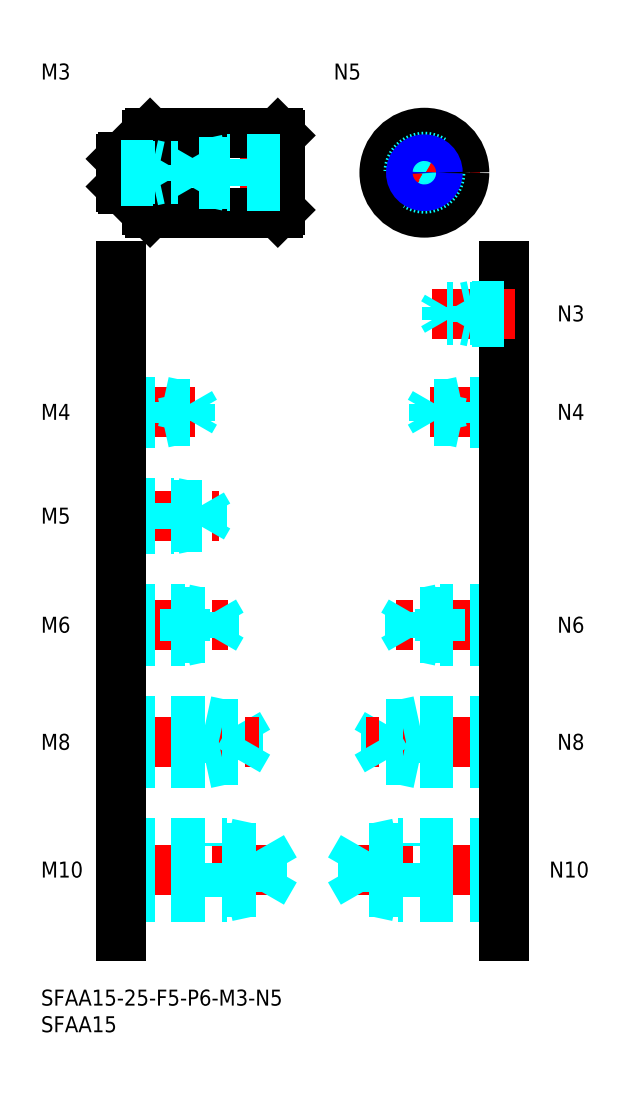
<metadata>
{"format":"dxf","ext":"dxf","renderer":"ezdxf+matplotlib","layout":"modelspace","background":"white","min_lineweight":24,"dpi":150}
</metadata>
<code>
0
SECTION
2
ENTITIES
0
INSERT
8
MSM_CONTINUOUS
2
*U4
10
0
20
0
30
0
0
INSERT
8
MSM_CONTINUOUS
2
*U5
10
0
20
0
30
0
0
INSERT
8
MSM_CONTINUOUS
2
*U6
10
0
20
0
30
0
0
LINE
8
MSM_CENTER
10
13
20
22.5
30
0
11
46
21
22.5
31
0
0
LINE
8
MSM_DASHED
10
41.58
20
18.31
30
0
11
41.58
21
26.69
31
0
0
LINE
8
MSM_DASHED
10
41.58
20
26.69
30
0
11
44
21
22.5
31
0
0
LINE
8
MSM_DASHED
10
35
20
17.5
30
0
11
35
21
27.5
31
0
0
LINE
8
MSM_DASHED
10
15
20
18.31
30
0
11
41.58
21
18.31
31
0
0
LINE
8
MSM_DASHED
10
15
20
17.5
30
0
11
35
21
17.5
31
0
0
LINE
8
MSM_DASHED
10
35
20
17.5
30
0
11
38.75
21
18.31
31
0
0
LINE
8
MSM_DASHED
10
41.58
20
18.31
30
0
11
44
21
22.5
31
0
0
LINE
8
MSM_DASHED
10
15
20
27.5
30
0
11
35
21
27.5
31
0
0
LINE
8
MSM_DASHED
10
15
20
26.69
30
0
11
41.58
21
26.69
31
0
0
LINE
8
MSM_DASHED
10
35
20
27.5
30
0
11
38.75
21
26.69
31
0
0
INSERT
8
MSM_CONTINUOUS
2
*U7
10
0
20
0
30
0
0
LINE
8
MSM_DASHED
10
31
20
42.5
30
0
11
31
21
50.5
31
0
0
LINE
8
MSM_DASHED
10
37.08
20
43.18
30
0
11
37.08
21
49.82
31
0
0
LINE
8
MSM_DASHED
10
37.08
20
49.82
30
0
11
39
21
46.5
31
0
0
LINE
8
MSM_CENTER
10
13
20
46.5
30
0
11
41
21
46.5
31
0
0
LINE
8
MSM_DASHED
10
15
20
43.18
30
0
11
37.08
21
43.18
31
0
0
LINE
8
MSM_DASHED
10
15
20
42.5
30
0
11
31
21
42.5
31
0
0
LINE
8
MSM_DASHED
10
31
20
42.5
30
0
11
34.12
21
43.18
31
0
0
LINE
8
MSM_DASHED
10
37.08
20
43.18
30
0
11
39
21
46.5
31
0
0
LINE
8
MSM_DASHED
10
15
20
50.5
30
0
11
31
21
50.5
31
0
0
LINE
8
MSM_DASHED
10
15
20
49.82
30
0
11
37.08
21
49.82
31
0
0
LINE
8
MSM_DASHED
10
31
20
50.5
30
0
11
34.12
21
49.82
31
0
0
INSERT
8
MSM_CONTINUOUS
2
*U8
10
0
20
0
30
0
0
LINE
8
MSM_CENTER
10
13
20
68.5
30
0
11
36
21
68.5
31
0
0
LINE
8
MSM_DASHED
10
15
20
71.5
30
0
11
27
21
71.5
31
0
0
LINE
8
MSM_DASHED
10
15
20
70.96
30
0
11
32.58
21
70.96
31
0
0
LINE
8
MSM_DASHED
10
15
20
66.04
30
0
11
32.58
21
66.04
31
0
0
LINE
8
MSM_DASHED
10
15
20
65.5
30
0
11
27
21
65.5
31
0
0
LINE
8
MSM_DASHED
10
27
20
65.5
30
0
11
27
21
71.5
31
0
0
LINE
8
MSM_DASHED
10
32.58
20
66.04
30
0
11
32.58
21
70.96
31
0
0
LINE
8
MSM_DASHED
10
32.58
20
70.96
30
0
11
34
21
68.5
31
0
0
LINE
8
MSM_DASHED
10
32.58
20
66.04
30
0
11
34
21
68.5
31
0
0
LINE
8
MSM_DASHED
10
27
20
65.5
30
0
11
29.5
21
66.04
31
0
0
LINE
8
MSM_DASHED
10
27
20
71.5
30
0
11
29.5
21
70.96
31
0
0
INSERT
8
MSM_CONTINUOUS
2
*U9
10
0
20
0
30
0
0
LINE
8
MSM_CENTER
10
13
20
89
30
0
11
33.5
21
89
31
0
0
LINE
8
MSM_DASHED
10
15
20
91.5
30
0
11
25
21
91.5
31
0
0
LINE
8
MSM_DASHED
10
15
20
91.07
30
0
11
30.31
21
91.07
31
0
0
LINE
8
MSM_DASHED
10
15
20
86.93
30
0
11
30.31
21
86.93
31
0
0
LINE
8
MSM_DASHED
10
15
20
86.5
30
0
11
25
21
86.5
31
0
0
LINE
8
MSM_DASHED
10
30.31
20
86.93
30
0
11
30.31
21
91.07
31
0
0
LINE
8
MSM_DASHED
10
30.31
20
91.07
30
0
11
31.5
21
89
31
0
0
LINE
8
MSM_DASHED
10
25
20
86.5
30
0
11
25
21
91.5
31
0
0
LINE
8
MSM_DASHED
10
30.31
20
86.93
30
0
11
31.5
21
89
31
0
0
LINE
8
MSM_DASHED
10
25
20
86.5
30
0
11
27
21
86.93
31
0
0
LINE
8
MSM_DASHED
10
25
20
91.5
30
0
11
27
21
91.07
31
0
0
INSERT
8
MSM_CONTINUOUS
2
*U10
10
0
20
0
30
0
0
LINE
8
MSM_CENTER
10
13
20
108.5
30
0
11
31
21
108.5
31
0
0
LINE
8
MSM_DASHED
10
15
20
110.5
30
0
11
23
21
110.5
31
0
0
LINE
8
MSM_DASHED
10
15
20
110.1
30
0
11
28.06
21
110.1
31
0
0
LINE
8
MSM_DASHED
10
15
20
106.9
30
0
11
28.06
21
106.9
31
0
0
LINE
8
MSM_DASHED
10
15
20
106.5
30
0
11
23
21
106.5
31
0
0
LINE
8
MSM_DASHED
10
28.06
20
106.9
30
0
11
28.06
21
110.1
31
0
0
LINE
8
MSM_DASHED
10
28.06
20
110.1
30
0
11
29
21
108.5
31
0
0
LINE
8
MSM_DASHED
10
23
20
106.5
30
0
11
23
21
110.5
31
0
0
LINE
8
MSM_DASHED
10
28.06
20
106.9
30
0
11
29
21
108.5
31
0
0
LINE
8
MSM_DASHED
10
23
20
106.5
30
0
11
24.75
21
106.9
31
0
0
LINE
8
MSM_DASHED
10
23
20
110.5
30
0
11
24.75
21
110.1
31
0
0
INSERT
8
MSM_CONTINUOUS
2
*U11
10
0
20
0
30
0
0
LINE
8
MSM_CENTER
10
12
20
153.5
30
0
11
48
21
153.5
31
0
0
LINE
8
MSM_CONTINUOUS
10
20.5
20
161
30
0
11
44.5
21
161
31
0
0
LINE
8
MSM_CONTINUOUS
10
20.5
20
146
30
0
11
44.5
21
146
31
0
0
LINE
8
MSM_CONTINUOUS
10
20
20
160.5
30
0
11
20
21
146.5
31
0
0
LINE
8
MSM_CONTINUOUS
10
20.5
20
161
30
0
11
20.5
21
146
31
0
0
LINE
8
MSM_CONTINUOUS
10
15.4
20
156.5
30
0
11
15.4
21
150.5
31
0
0
LINE
8
MSM_CONTINUOUS
10
15.4
20
150.5
30
0
11
19.7
21
150.5
31
0
0
LINE
8
MSM_CONTINUOUS
10
15.4
20
150.5
30
0
11
15
21
150.9
31
0
0
LINE
8
MSM_CONTINUOUS
10
20
20
146.5
30
0
11
20.5
21
146
31
0
0
ARC
8
MSM_CONTINUOUS
10
19.7
20
150.2
30
0
40
0.3
50
0
51
90
0
LINE
8
MSM_CONTINUOUS
10
15.4
20
156.5
30
0
11
19.7
21
156.5
31
0
0
LINE
8
MSM_CONTINUOUS
10
15.4
20
156.5
30
0
11
15
21
156.1
31
0
0
ARC
8
MSM_CONTINUOUS
10
19.7
20
156.8
30
0
40
0.3
50
270
51
0
0
LINE
8
MSM_CONTINUOUS
10
20
20
160.5
30
0
11
20.5
21
161
31
0
0
LINE
8
MSM_CONTINUOUS
10
45
20
160.5
30
0
11
45
21
146.5
31
0
0
LINE
8
MSM_CONTINUOUS
10
44.5
20
161
30
0
11
44.5
21
146
31
0
0
LINE
8
MSM_CONTINUOUS
10
44.5
20
146
30
0
11
45
21
146.5
31
0
0
LINE
8
MSM_CONTINUOUS
10
45
20
160.5
30
0
11
44.5
21
161
31
0
0
LINE
8
MSM_CENTER
10
61.54
20
153.5
30
0
11
82.54
21
153.5
31
0
0
LINE
8
MSM_CENTER
10
72.04
20
164
30
0
11
72.04
21
143
31
0
0
CIRCLE
8
MSM_CONTINUOUS
10
72.04
20
153.5
30
0
40
7.5
0
CIRCLE
8
MSM_DASHED
10
72.04
20
153.5
30
0
40
3
0
LINE
8
MSM_CONTINUOUS
10
15
20
156.1
30
0
11
15
21
150.9
31
0
0
LINE
8
MSM_DASHED
10
15
20
155
30
0
11
21
21
155
31
0
0
LINE
8
MSM_DASHED
10
15
20
154.7
30
0
11
25.79
21
154.7
31
0
0
LINE
8
MSM_DASHED
10
15
20
152.3
30
0
11
25.79
21
152.3
31
0
0
LINE
8
MSM_DASHED
10
15
20
152
30
0
11
21
21
152
31
0
0
LINE
8
MSM_DASHED
10
21
20
155
30
0
11
22.25
21
154.7
31
0
0
LINE
8
MSM_DASHED
10
25.79
20
152.3
30
0
11
25.79
21
154.7
31
0
0
LINE
8
MSM_DASHED
10
25.79
20
152.3
30
0
11
26.5
21
153.5
31
0
0
LINE
8
MSM_DASHED
10
25.79
20
154.7
30
0
11
26.5
21
153.5
31
0
0
LINE
8
MSM_DASHED
10
21
20
152
30
0
11
22.25
21
152.3
31
0
0
LINE
8
MSM_DASHED
10
21
20
152
30
0
11
21
21
155
31
0
0
LINE
8
MSM_CONTINUOUS
10
15
20
136
30
0
11
15
21
10
31
0
0
LINE
8
MSM_DASHED
10
45
20
156
30
0
11
35
21
156
31
0
0
LINE
8
MSM_DASHED
10
45
20
155.6
30
0
11
29.69
21
155.6
31
0
0
LINE
8
MSM_DASHED
10
45
20
151.4
30
0
11
29.69
21
151.4
31
0
0
LINE
8
MSM_DASHED
10
45
20
151
30
0
11
35
21
151
31
0
0
LINE
8
MSM_DASHED
10
29.69
20
151.4
30
0
11
29.69
21
155.6
31
0
0
LINE
8
MSM_DASHED
10
29.69
20
155.6
30
0
11
28.5
21
153.5
31
0
0
LINE
8
MSM_DASHED
10
35
20
151
30
0
11
35
21
156
31
0
0
LINE
8
MSM_DASHED
10
29.69
20
151.4
30
0
11
28.5
21
153.5
31
0
0
LINE
8
MSM_DASHED
10
35
20
151
30
0
11
33
21
151.4
31
0
0
LINE
8
MSM_DASHED
10
35
20
156
30
0
11
33
21
155.6
31
0
0
CIRCLE
8
MSM_CONTINUOUS
10
72.04
20
153.5
30
0
40
2.067
0
CIRCLE
8
MSM_NARROW
10
72.04
20
153.5
30
0
40
2.5
0
INSERT
8
MSM_CONTINUOUS
2
*U12
10
0
20
0
30
0
0
LINE
8
MSM_CENTER
10
89
20
22.5
30
0
11
56
21
22.5
31
0
0
LINE
8
MSM_DASHED
10
60.42
20
18.31
30
0
11
60.42
21
26.69
31
0
0
LINE
8
MSM_DASHED
10
60.42
20
26.69
30
0
11
58
21
22.5
31
0
0
LINE
8
MSM_DASHED
10
67
20
17.5
30
0
11
67
21
27.5
31
0
0
LINE
8
MSM_DASHED
10
87
20
18.31
30
0
11
60.42
21
18.31
31
0
0
LINE
8
MSM_DASHED
10
87
20
17.5
30
0
11
67
21
17.5
31
0
0
LINE
8
MSM_DASHED
10
67
20
17.5
30
0
11
63.25
21
18.31
31
0
0
LINE
8
MSM_DASHED
10
60.42
20
18.31
30
0
11
58
21
22.5
31
0
0
LINE
8
MSM_DASHED
10
87
20
27.5
30
0
11
67
21
27.5
31
0
0
LINE
8
MSM_DASHED
10
87
20
26.69
30
0
11
60.42
21
26.69
31
0
0
LINE
8
MSM_DASHED
10
67
20
27.5
30
0
11
63.25
21
26.69
31
0
0
INSERT
8
MSM_CONTINUOUS
2
*U13
10
0
20
0
30
0
0
LINE
8
MSM_DASHED
10
71
20
42.5
30
0
11
71
21
50.5
31
0
0
LINE
8
MSM_DASHED
10
64.92
20
43.18
30
0
11
64.92
21
49.82
31
0
0
LINE
8
MSM_DASHED
10
64.92
20
49.82
30
0
11
63
21
46.5
31
0
0
LINE
8
MSM_CENTER
10
89
20
46.5
30
0
11
61
21
46.5
31
0
0
LINE
8
MSM_DASHED
10
87
20
43.18
30
0
11
64.92
21
43.18
31
0
0
LINE
8
MSM_DASHED
10
87
20
42.5
30
0
11
71
21
42.5
31
0
0
LINE
8
MSM_DASHED
10
71
20
42.5
30
0
11
67.88
21
43.18
31
0
0
LINE
8
MSM_DASHED
10
64.92
20
43.18
30
0
11
63
21
46.5
31
0
0
LINE
8
MSM_DASHED
10
87
20
50.5
30
0
11
71
21
50.5
31
0
0
LINE
8
MSM_DASHED
10
87
20
49.82
30
0
11
64.92
21
49.82
31
0
0
LINE
8
MSM_DASHED
10
71
20
50.5
30
0
11
67.88
21
49.82
31
0
0
INSERT
8
MSM_CONTINUOUS
2
*U14
10
0
20
0
30
0
0
LINE
8
MSM_CENTER
10
89
20
68.5
30
0
11
66
21
68.5
31
0
0
LINE
8
MSM_DASHED
10
87
20
71.5
30
0
11
75
21
71.5
31
0
0
LINE
8
MSM_DASHED
10
87
20
70.96
30
0
11
69.42
21
70.96
31
0
0
LINE
8
MSM_DASHED
10
87
20
66.04
30
0
11
69.42
21
66.04
31
0
0
LINE
8
MSM_DASHED
10
87
20
65.5
30
0
11
75
21
65.5
31
0
0
LINE
8
MSM_DASHED
10
75
20
65.5
30
0
11
75
21
71.5
31
0
0
LINE
8
MSM_DASHED
10
69.42
20
66.04
30
0
11
69.42
21
70.96
31
0
0
LINE
8
MSM_DASHED
10
69.42
20
70.96
30
0
11
68
21
68.5
31
0
0
LINE
8
MSM_DASHED
10
69.42
20
66.04
30
0
11
68
21
68.5
31
0
0
LINE
8
MSM_DASHED
10
75
20
65.5
30
0
11
72.5
21
66.04
31
0
0
LINE
8
MSM_DASHED
10
75
20
71.5
30
0
11
72.5
21
70.96
31
0
0
INSERT
8
MSM_CONTINUOUS
2
*U15
10
0
20
0
30
0
0
LINE
8
MSM_CENTER
10
89
20
108.5
30
0
11
71
21
108.5
31
0
0
LINE
8
MSM_DASHED
10
87
20
110.5
30
0
11
79
21
110.5
31
0
0
LINE
8
MSM_DASHED
10
87
20
110.1
30
0
11
73.94
21
110.1
31
0
0
LINE
8
MSM_DASHED
10
87
20
106.9
30
0
11
73.94
21
106.9
31
0
0
LINE
8
MSM_DASHED
10
87
20
106.5
30
0
11
79
21
106.5
31
0
0
LINE
8
MSM_DASHED
10
73.94
20
106.9
30
0
11
73.94
21
110.1
31
0
0
LINE
8
MSM_DASHED
10
73.94
20
110.1
30
0
11
73
21
108.5
31
0
0
LINE
8
MSM_DASHED
10
79
20
106.5
30
0
11
79
21
110.5
31
0
0
LINE
8
MSM_DASHED
10
73.94
20
106.9
30
0
11
73
21
108.5
31
0
0
LINE
8
MSM_DASHED
10
79
20
106.5
30
0
11
77.25
21
106.9
31
0
0
LINE
8
MSM_DASHED
10
79
20
110.5
30
0
11
77.25
21
110.1
31
0
0
LINE
8
MSM_CONTINUOUS
10
87
20
136
30
0
11
87
21
10
31
0
0
INSERT
8
MSM_CONTINUOUS
2
*U16
10
0
20
0
30
0
0
INSERT
8
MSM_CONTINUOUS
2
*U17
10
0
20
0
30
0
0
LINE
8
MSM_CENTER
10
89
20
127
30
0
11
73.5
21
127
31
0
0
LINE
8
MSM_DASHED
10
87
20
128.5
30
0
11
81
21
128.5
31
0
0
LINE
8
MSM_DASHED
10
87
20
128.2
30
0
11
76.21
21
128.2
31
0
0
LINE
8
MSM_DASHED
10
87
20
125.8
30
0
11
76.21
21
125.8
31
0
0
LINE
8
MSM_DASHED
10
87
20
125.5
30
0
11
81
21
125.5
31
0
0
LINE
8
MSM_DASHED
10
81
20
128.5
30
0
11
79.75
21
128.2
31
0
0
LINE
8
MSM_DASHED
10
76.21
20
125.8
30
0
11
76.21
21
128.2
31
0
0
LINE
8
MSM_DASHED
10
76.21
20
125.8
30
0
11
75.5
21
127
31
0
0
LINE
8
MSM_DASHED
10
76.21
20
128.2
30
0
11
75.5
21
127
31
0
0
LINE
8
MSM_DASHED
10
81
20
125.5
30
0
11
79.75
21
125.8
31
0
0
LINE
8
MSM_DASHED
10
81
20
125.5
30
0
11
81
21
128.5
31
0
0
ENDSEC
0
EOF

</code>
